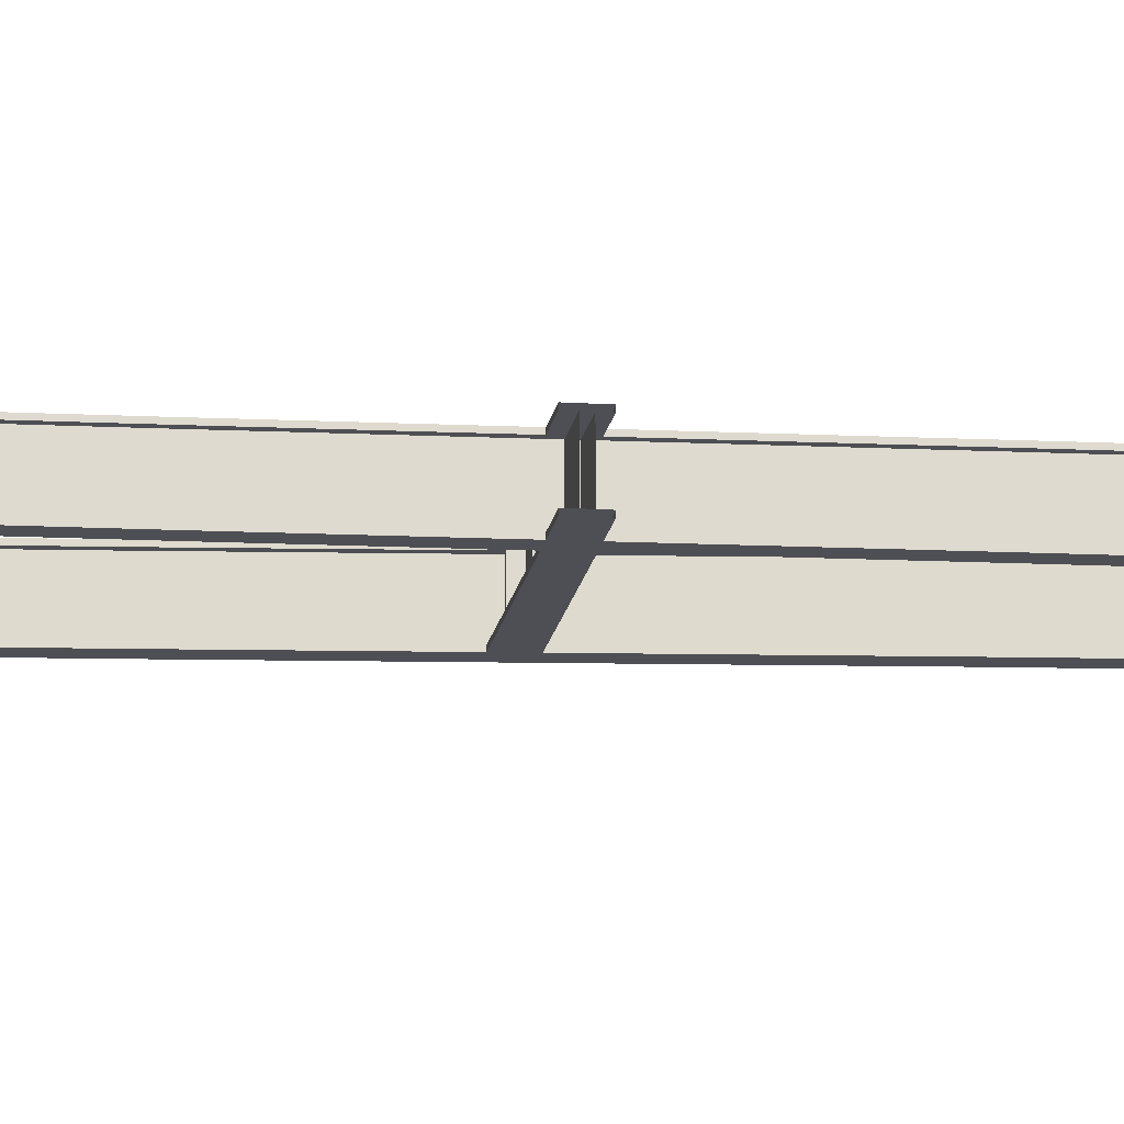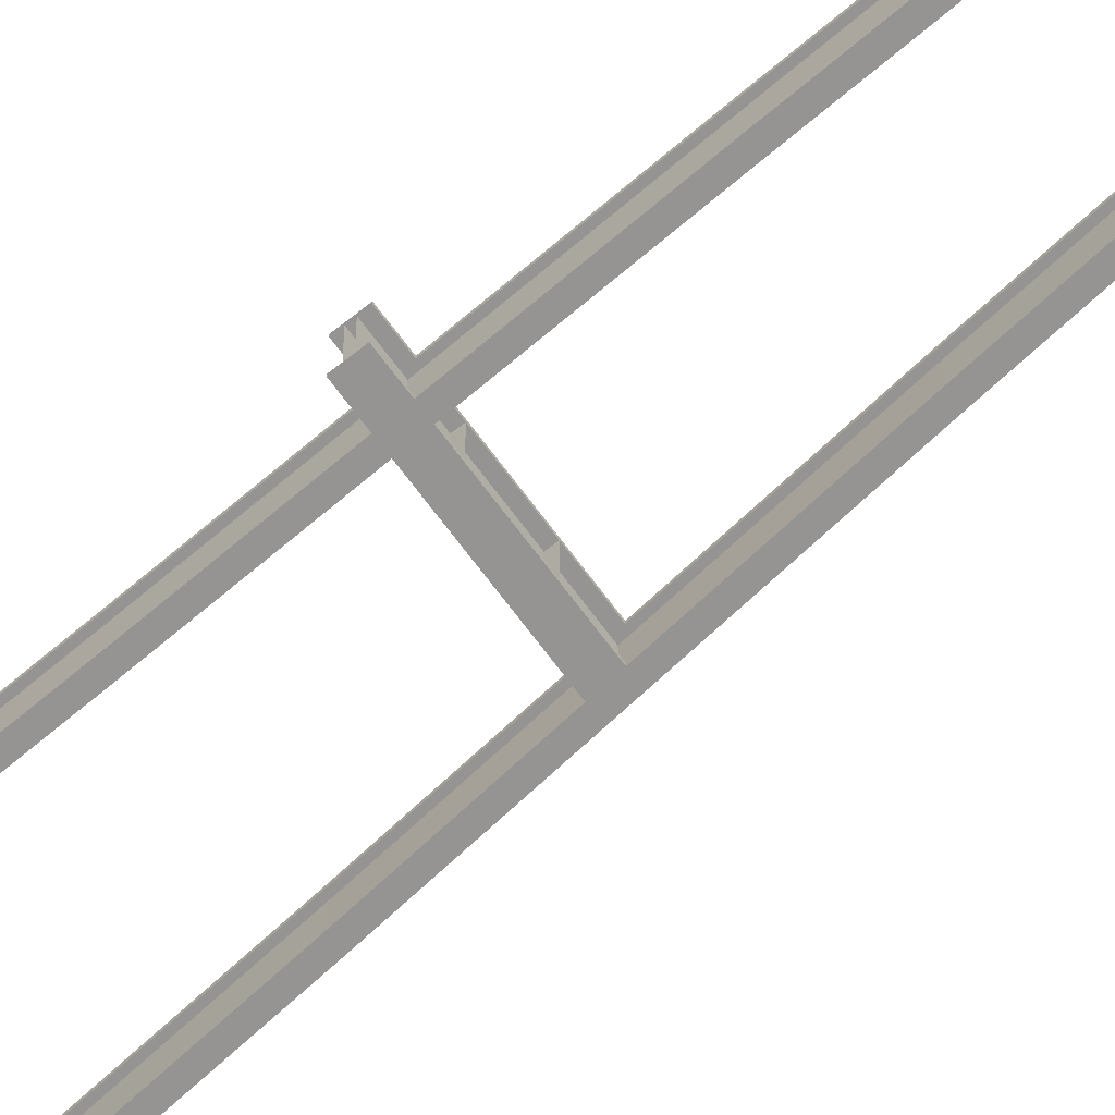
<metadata>
{"format":"obj","ext":"obj","renderer":"f3d","projection":"perspective","resolution":1024,"background":"white","views":[{"elev":-18.4,"azim":80.4,"up":"+Y"},{"elev":-67.2,"azim":126.1,"up":"+Y"}]}
</metadata>
<code>
v  -4.823 -0.3942 -0.0088
v  -4.402 -0.3942 -0.0088
v  -5.132 -0.3956 5.325
v  -5.553 -0.3956 5.325
v  -4.402 -0.2942 -0.0088
v  -4.823 -0.2942 -0.0088
v  -5.553 -0.2956 5.325
v  -5.132 -0.2956 5.325
v  -7.764 -0.4 31.99
v  -7.344 -0.4 31.99
v  -7.344 -0.3 31.99
v  -7.764 -0.3 31.99
v  -1.457 -0.3884 -32.01
v  -1.877 -0.3884 -32.01
v  -1.877 -0.2884 -32.01
v  -1.457 -0.2884 -32.01
v  -4.093 -0.2929 -5.343
v  -4.093 -0.3929 -5.343
v  -7.614 -1.65 31.99
v  -7.494 -1.65 31.99
v  -7.494 -0.4 31.99
v  -7.614 -0.4 31.99
v  -4.552 -1.644 -0.0088
v  -4.552 -0.3942 -0.0088
v  -5.282 -0.3956 5.325
v  -5.282 -1.646 5.325
v  -1.607 -1.638 -32.01
v  -1.727 -1.638 -32.01
v  -1.727 -0.3884 -32.01
v  -1.607 -0.3884 -32.01
v  -4.673 -1.644 -0.0088
v  -4.673 -0.3942 -0.0088
v  -3.943 -0.3929 -5.343
v  -3.943 -1.643 -5.343
v  -4.823 -1.744 -0.0088
v  -4.402 -1.744 -0.0088
v  -5.132 -1.746 5.325
v  -5.553 -1.746 5.325
v  -4.402 -1.644 -0.0088
v  -4.823 -1.644 -0.0088
v  -5.553 -1.646 5.325
v  -5.132 -1.646 5.325
v  -7.764 -1.75 31.99
v  -7.344 -1.75 31.99
v  -7.344 -1.65 31.99
v  -7.764 -1.65 31.99
v  -1.457 -1.738 -32.01
v  -1.877 -1.738 -32.01
v  -1.877 -1.638 -32.01
v  -1.457 -1.638 -32.01
v  -4.093 -1.643 -5.343
v  -4.093 -1.743 -5.343
v  -1.573 -0.3885 -26.68
v  -1.992 -0.3885 -26.68
v  -1.893 -0.3894 -21.35
v  -2.313 -0.3894 -21.35
v  -2.377 -0.3902 -16.01
v  -2.797 -0.3902 -16.01
v  -2.983 -0.3913 -10.68
v  -3.404 -0.3913 -10.68
v  -3.672 -0.3929 -5.343
v  -7.65 -0.3999 26.66
v  -7.229 -0.3999 26.66
v  -7.331 -0.3991 21.33
v  -6.91 -0.3991 21.33
v  -6.848 -0.3982 15.99
v  -6.427 -0.3982 15.99
v  -6.242 -0.3971 10.66
v  -5.821 -0.3971 10.66
v  -1.992 -0.2885 -26.68
v  -1.573 -0.2885 -26.68
v  -2.313 -0.2894 -21.35
v  -1.893 -0.2894 -21.35
v  -2.797 -0.2902 -16.01
v  -2.377 -0.2902 -16.01
v  -3.404 -0.2913 -10.68
v  -2.983 -0.2913 -10.68
v  -3.672 -0.2929 -5.343
v  -7.229 -0.2999 26.66
v  -7.65 -0.2999 26.66
v  -6.91 -0.2991 21.33
v  -7.331 -0.2991 21.33
v  -6.427 -0.2982 15.99
v  -6.848 -0.2982 15.99
v  -5.821 -0.2971 10.66
v  -6.242 -0.2971 10.66
v  -1.722 -0.3885 -26.68
v  -1.722 -1.639 -26.68
v  -2.043 -0.3894 -21.35
v  -2.043 -1.639 -21.35
v  -2.527 -0.3902 -16.01
v  -2.527 -1.64 -16.01
v  -3.134 -0.3913 -10.68
v  -3.134 -1.641 -10.68
v  -3.822 -0.3929 -5.343
v  -3.822 -1.643 -5.343
v  -7.38 -1.65 26.66
v  -7.38 -0.3999 26.66
v  -7.061 -1.649 21.33
v  -7.061 -0.3991 21.33
v  -6.577 -1.648 15.99
v  -6.577 -0.3982 15.99
v  -5.971 -1.647 10.66
v  -5.971 -0.3971 10.66
v  -7.5 -0.3999 26.66
v  -7.5 -1.65 26.66
v  -7.181 -0.3991 21.33
v  -7.181 -1.649 21.33
v  -6.698 -0.3982 15.99
v  -6.698 -1.648 15.99
v  -6.091 -0.3971 10.66
v  -6.091 -1.647 10.66
v  -5.403 -0.3956 5.325
v  -5.403 -1.646 5.325
v  -1.843 -1.639 -26.68
v  -1.843 -0.3885 -26.68
v  -2.163 -1.639 -21.35
v  -2.163 -0.3894 -21.35
v  -2.647 -1.64 -16.01
v  -2.647 -0.3902 -16.01
v  -3.254 -1.641 -10.68
v  -3.254 -0.3913 -10.68
v  -1.573 -1.738 -26.68
v  -1.992 -1.738 -26.68
v  -1.893 -1.739 -21.35
v  -2.313 -1.739 -21.35
v  -2.377 -1.74 -16.01
v  -2.797 -1.74 -16.01
v  -2.983 -1.741 -10.68
v  -3.404 -1.741 -10.68
v  -3.672 -1.743 -5.343
v  -7.65 -1.75 26.66
v  -7.229 -1.75 26.66
v  -7.331 -1.749 21.33
v  -6.91 -1.749 21.33
v  -6.848 -1.748 15.99
v  -6.427 -1.748 15.99
v  -6.242 -1.747 10.66
v  -5.821 -1.747 10.66
v  -1.992 -1.639 -26.68
v  -1.573 -1.639 -26.68
v  -2.313 -1.639 -21.35
v  -1.893 -1.639 -21.35
v  -2.797 -1.64 -16.01
v  -2.377 -1.64 -16.01
v  -3.404 -1.641 -10.68
v  -2.983 -1.641 -10.68
v  -3.672 -1.643 -5.343
v  -7.229 -1.65 26.66
v  -7.65 -1.65 26.66
v  -6.91 -1.649 21.33
v  -7.331 -1.649 21.33
v  -6.427 -1.648 15.99
v  -6.848 -1.648 15.99
v  -5.821 -1.647 10.66
v  -6.242 -1.647 10.66
v  -1.457 -1.738 -32.01
v  -1.457 -0.2885 -32.01
v  -2.983 -1.741 -10.68
v  -2.983 -0.2914 -10.68
v  -5.821 -1.747 10.66
v  -5.821 -0.2972 10.66
v  -7.344 -0.3001 32
v  -7.344 -1.75 32
v  1.874 -1.739 -32.01
v  1.874 -0.289 -32.01
v  1.454 -0.2889 -32.01
v  1.454 -1.739 -32.01
v  -2.98 -0.3948 -0.0112
v  -3.012 -0.395 0.689
v  -4.749 -0.3944 0.6913
v  -4.653 -0.3942 -0.0088
v  -3.012 -0.2951 0.689
v  -2.98 -0.2948 -0.0112
v  -4.653 -0.2942 -0.0088
v  -4.749 -0.2944 0.6913
v  -3 -1.645 0.4389
v  -3 -0.3948 0.4389
v  -4.715 -0.3942 0.4412
v  -4.715 -1.644 0.4412
v  -2.991 -0.3949 0.2389
v  -2.991 -1.645 0.2389
v  -4.687 -1.644 0.2412
v  -4.687 -0.3943 0.2412
v  -2.98 -1.745 -0.0112
v  -3.012 -1.745 0.689
v  -4.749 -1.744 0.6913
v  -4.653 -1.744 -0.0088
v  -3.012 -1.645 0.689
v  -2.98 -1.645 -0.0112
v  -4.653 -1.644 -0.0088
v  -4.749 -1.644 0.6913
v  -1.998 -1.651 32
v  -1.878 -1.651 32
v  -1.878 -0.4006 32
v  -1.998 -0.4006 32
v  -0.0772 -1.645 -0.0071
v  -0.0773 -0.3948 -0.0071
v  -0.5234 -0.3961 5.327
v  -0.5235 -1.646 5.327
v  1.724 -1.639 -32.01
v  1.604 -1.639 -32.01
v  1.604 -0.389 -32.01
v  1.724 -0.389 -32.01
v  -0.1974 -1.645 -0.0071
v  -0.1974 -0.3948 -0.0071
v  0.2489 -0.3935 -5.341
v  0.2489 -1.643 -5.341
v  -0.3475 -0.3948 -0.0071
v  0.0728 -0.3948 -0.0071
v  -0.3732 -0.3961 5.327
v  -0.7936 -0.3961 5.327
v  0.0728 -0.2948 -0.0071
v  -0.3475 -0.2948 -0.0071
v  -0.7937 -0.2961 5.327
v  -0.3733 -0.2961 5.327
v  -2.148 -0.4006 32
v  -1.728 -0.4006 32
v  -1.728 -0.3006 32
v  -2.148 -0.3006 32
v  1.874 -0.389 -32.01
v  1.454 -0.389 -32.01
v  1.454 -0.289 -32.01
v  0.0988 -0.2935 -5.341
v  0.0988 -0.3935 -5.341
v  -0.3476 -1.745 -0.0071
v  0.0728 -1.745 -0.0071
v  -0.3732 -1.746 5.327
v  -0.7936 -1.746 5.327
v  0.0729 -1.645 -0.0071
v  -0.3476 -1.645 -0.0071
v  -0.7936 -1.646 5.327
v  -0.3732 -1.646 5.327
v  -2.148 -1.751 32
v  -1.728 -1.751 32
v  -1.728 -1.651 32
v  -2.148 -1.651 32
v  1.454 -1.739 -32.01
v  1.454 -1.639 -32.01
v  1.874 -1.639 -32.01
v  0.0987 -1.643 -5.341
v  0.0988 -1.744 -5.341
v  1.653 -0.3891 -26.68
v  1.653 -1.639 -26.68
v  1.457 -0.39 -21.34
v  1.457 -1.64 -21.34
v  1.161 -0.3908 -16.01
v  1.161 -1.641 -16.01
v  0.7902 -0.3919 -10.68
v  0.7901 -1.642 -10.68
v  0.369 -0.3935 -5.341
v  0.369 -1.643 -5.341
v  -1.807 -1.651 26.66
v  -1.807 -0.4005 26.66
v  -1.612 -1.65 21.33
v  -1.612 -0.3996 21.33
v  -1.316 -1.649 16
v  -1.316 -0.3988 16
v  -0.9445 -1.648 10.66
v  -0.9445 -0.3977 10.66
v  -1.927 -0.4005 26.66
v  -1.927 -1.651 26.66
v  -1.732 -0.3996 21.33
v  -1.732 -1.65 21.33
v  -1.436 -0.3988 16
v  -1.436 -1.649 16
v  -1.065 -0.3977 10.66
v  -1.065 -1.648 10.66
v  -0.6435 -0.3961 5.327
v  -0.6435 -1.646 5.327
v  1.533 -1.639 -26.68
v  1.533 -0.3891 -26.68
v  1.337 -1.64 -21.34
v  1.337 -0.39 -21.34
v  1.041 -1.641 -16.01
v  1.041 -0.3908 -16.01
v  0.6701 -1.642 -10.68
v  0.6701 -0.3919 -10.68
v  1.803 -0.3891 -26.68
v  1.383 -0.3891 -26.68
v  1.607 -0.39 -21.34
v  1.187 -0.39 -21.34
v  1.311 -0.3908 -16.01
v  0.8912 -0.3908 -16.01
v  0.9402 -0.3919 -10.68
v  0.52 -0.3919 -10.68
v  0.519 -0.3935 -5.341
v  -2.077 -0.4005 26.66
v  -1.657 -0.4005 26.66
v  -1.882 -0.3996 21.33
v  -1.462 -0.3996 21.33
v  -1.586 -0.3988 16
v  -1.165 -0.3988 16
v  -1.215 -0.3977 10.66
v  -0.7944 -0.3977 10.66
v  1.383 -0.2891 -26.68
v  1.803 -0.2891 -26.68
v  1.187 -0.29 -21.34
v  1.607 -0.29 -21.34
v  0.8912 -0.2908 -16.01
v  1.311 -0.2908 -16.01
v  0.52 -0.2919 -10.68
v  0.9402 -0.2919 -10.68
v  0.519 -0.2935 -5.341
v  -1.657 -0.3005 26.66
v  -2.077 -0.3005 26.66
v  -1.462 -0.2996 21.33
v  -1.882 -0.2996 21.33
v  -1.165 -0.2988 16
v  -1.586 -0.2988 16
v  -0.7945 -0.2977 10.66
v  -1.215 -0.2977 10.66
v  1.803 -1.739 -26.68
v  1.383 -1.739 -26.68
v  1.607 -1.74 -21.34
v  1.187 -1.74 -21.34
v  1.311 -1.741 -16.01
v  0.8912 -1.741 -16.01
v  0.9402 -1.742 -10.68
v  0.52 -1.742 -10.68
v  0.519 -1.744 -5.341
v  -2.077 -1.75 26.66
v  -1.657 -1.75 26.66
v  -1.882 -1.75 21.33
v  -1.462 -1.75 21.33
v  -1.586 -1.749 16
v  -1.165 -1.749 16
v  -1.215 -1.748 10.66
v  -0.7944 -1.748 10.66
v  1.383 -1.639 -26.68
v  1.803 -1.639 -26.68
v  1.187 -1.64 -21.34
v  1.607 -1.64 -21.34
v  0.8912 -1.641 -16.01
v  1.311 -1.641 -16.01
v  0.52 -1.642 -10.68
v  0.9402 -1.642 -10.68
v  0.5191 -1.643 -5.341
v  -1.657 -1.651 26.66
v  -2.077 -1.651 26.66
v  -1.462 -1.65 21.33
v  -1.882 -1.65 21.33
v  -1.165 -1.649 16
v  -1.586 -1.649 16
v  -0.7944 -1.648 10.66
v  -1.215 -1.648 10.66
v  0.5343 -0.2918 -10.68
v  0.5343 -1.742 -10.68
v  -1.2 -0.2976 10.66
v  -1.2 -1.748 10.66
v  -2.148 -1.75 32
v  -2.148 -0.3005 32
v  0.9818 -0.3948 -0.0071
v  0.9495 -0.3949 0.6931
v  -1.018 -0.395 0.689
v  -0.9862 -0.3948 -0.0111
v  0.9495 -0.295 0.6931
v  0.9818 -0.2948 -0.0071
v  -0.9862 -0.2948 -0.0111
v  -1.018 -0.2951 0.689
v  0.961 -1.645 0.443
v  0.961 -0.3948 0.443
v  -1.007 -0.3948 0.4389
v  -1.007 -1.645 0.4389
v  0.9703 -0.3949 0.2429
v  0.9703 -1.645 0.2429
v  -0.9978 -1.645 0.2389
v  -0.9978 -0.3949 0.2389
v  0.9818 -1.745 -0.0071
v  0.9495 -1.745 0.6931
v  -1.018 -1.745 0.689
v  -0.9862 -1.745 -0.0111
v  0.9495 -1.645 0.6931
v  0.9818 -1.645 -0.0071
v  -0.9862 -1.645 -0.0111
v  -1.018 -1.645 0.689
g Elevated_Node_Pavement_Steel_Insert_Single_Start
f 1 2 3
f 3 4 1
f 5 6 7
f 7 8 5
f 9 10 11
f 11 12 9
f 2 5 8
f 8 3 2
f 13 14 15
f 15 16 13
f 1 6 17
f 17 18 1
f 19 20 21
f 21 22 19
f 23 24 25
f 25 26 23
f 27 28 29
f 29 30 27
f 31 32 33
f 33 34 31
f 35 36 37
f 37 38 35
f 39 40 41
f 41 42 39
f 43 44 45
f 45 46 43
f 36 39 42
f 42 37 36
f 47 48 49
f 49 50 47
f 35 40 51
f 51 52 35
f 14 13 53
f 53 54 14
f 54 53 55
f 55 56 54
f 56 55 57
f 57 58 56
f 58 57 59
f 59 60 58
f 60 59 61
f 61 18 60
f 18 61 2
f 2 1 18
f 10 9 62
f 62 63 10
f 63 62 64
f 64 65 63
f 65 64 66
f 66 67 65
f 67 66 68
f 68 69 67
f 69 68 4
f 4 3 69
f 16 15 70
f 70 71 16
f 71 70 72
f 72 73 71
f 73 72 74
f 74 75 73
f 75 74 76
f 76 77 75
f 77 76 17
f 17 78 77
f 78 17 6
f 6 5 78
f 12 11 79
f 79 80 12
f 80 79 81
f 81 82 80
f 82 81 83
f 83 84 82
f 84 83 85
f 85 86 84
f 86 85 8
f 8 7 86
f 13 16 71
f 71 53 13
f 53 71 73
f 73 55 53
f 55 73 75
f 75 57 55
f 57 75 77
f 77 59 57
f 59 77 78
f 78 61 59
f 61 78 5
f 5 2 61
f 11 10 63
f 63 79 11
f 79 63 65
f 65 81 79
f 81 65 67
f 67 83 81
f 83 67 69
f 69 85 83
f 85 69 3
f 3 8 85
f 9 12 80
f 80 62 9
f 62 80 82
f 82 64 62
f 64 82 84
f 84 66 64
f 66 84 86
f 86 68 66
f 68 86 7
f 7 4 68
f 4 7 6
f 6 1 4
f 15 14 54
f 54 70 15
f 70 54 56
f 56 72 70
f 72 56 58
f 58 74 72
f 74 58 60
f 60 76 74
f 76 60 18
f 18 17 76
f 27 30 87
f 87 88 27
f 88 87 89
f 89 90 88
f 90 89 91
f 91 92 90
f 92 91 93
f 93 94 92
f 94 93 95
f 95 96 94
f 96 95 24
f 24 23 96
f 21 20 97
f 97 98 21
f 98 97 99
f 99 100 98
f 100 99 101
f 101 102 100
f 102 101 103
f 103 104 102
f 104 103 26
f 26 25 104
f 19 22 105
f 105 106 19
f 106 105 107
f 107 108 106
f 108 107 109
f 109 110 108
f 110 109 111
f 111 112 110
f 112 111 113
f 113 114 112
f 114 113 32
f 32 31 114
f 29 28 115
f 115 116 29
f 116 115 117
f 117 118 116
f 118 117 119
f 119 120 118
f 120 119 121
f 121 122 120
f 122 121 34
f 34 33 122
f 48 47 123
f 123 124 48
f 124 123 125
f 125 126 124
f 126 125 127
f 127 128 126
f 128 127 129
f 129 130 128
f 130 129 131
f 131 52 130
f 52 131 36
f 36 35 52
f 44 43 132
f 132 133 44
f 133 132 134
f 134 135 133
f 135 134 136
f 136 137 135
f 137 136 138
f 138 139 137
f 139 138 38
f 38 37 139
f 50 49 140
f 140 141 50
f 141 140 142
f 142 143 141
f 143 142 144
f 144 145 143
f 145 144 146
f 146 147 145
f 147 146 51
f 51 148 147
f 148 51 40
f 40 39 148
f 46 45 149
f 149 150 46
f 150 149 151
f 151 152 150
f 152 151 153
f 153 154 152
f 154 153 155
f 155 156 154
f 156 155 42
f 42 41 156
f 47 50 141
f 141 123 47
f 123 141 143
f 143 125 123
f 125 143 145
f 145 127 125
f 127 145 147
f 147 129 127
f 129 147 148
f 148 131 129
f 131 148 39
f 39 36 131
f 45 44 133
f 133 149 45
f 149 133 135
f 135 151 149
f 151 135 137
f 137 153 151
f 153 137 139
f 139 155 153
f 155 139 37
f 37 42 155
f 43 46 150
f 150 132 43
f 132 150 152
f 152 134 132
f 134 152 154
f 154 136 134
f 136 154 156
f 156 138 136
f 138 156 41
f 41 38 138
f 38 41 40
f 40 35 38
f 49 48 124
f 124 140 49
f 140 124 126
f 126 142 140
f 142 126 128
f 128 144 142
f 144 128 130
f 130 146 144
f 146 130 52
f 52 51 146
f 157 158 15
f 15 48 157
f 159 160 76
f 76 130 159
f 161 162 86
f 86 138 161
f 12 163 164
f 164 43 12
f 76 160 159
f 159 130 76
f 86 162 161
f 161 138 86
f 165 166 167
f 167 168 165
f 169 170 171
f 171 172 169
f 173 174 175
f 175 176 173
f 170 173 176
f 176 171 170
f 174 169 172
f 172 175 174
f 177 178 179
f 179 180 177
f 181 182 183
f 183 184 181
f 185 186 187
f 187 188 185
f 189 190 191
f 191 192 189
f 186 189 192
f 192 187 186
f 190 185 188
f 188 191 190
f 186 173 174
f 174 185 186
f 174 173 186
f 186 185 174
f 193 194 195
f 195 196 193
f 197 198 199
f 199 200 197
f 201 202 203
f 203 204 201
f 205 206 207
f 207 208 205
f 209 210 211
f 211 212 209
f 213 214 215
f 215 216 213
f 217 218 219
f 219 220 217
f 210 213 216
f 216 211 210
f 221 222 223
f 223 166 221
f 209 214 224
f 224 225 209
f 226 227 228
f 228 229 226
f 230 231 232
f 232 233 230
f 234 235 236
f 236 237 234
f 227 230 233
f 233 228 227
f 165 238 239
f 239 240 165
f 226 231 241
f 241 242 226
f 201 204 243
f 243 244 201
f 244 243 245
f 245 246 244
f 246 245 247
f 247 248 246
f 248 247 249
f 249 250 248
f 250 249 251
f 251 252 250
f 252 251 198
f 198 197 252
f 195 194 253
f 253 254 195
f 254 253 255
f 255 256 254
f 256 255 257
f 257 258 256
f 258 257 259
f 259 260 258
f 260 259 200
f 200 199 260
f 193 196 261
f 261 262 193
f 262 261 263
f 263 264 262
f 264 263 265
f 265 266 264
f 266 265 267
f 267 268 266
f 268 267 269
f 269 270 268
f 270 269 206
f 206 205 270
f 203 202 271
f 271 272 203
f 272 271 273
f 273 274 272
f 274 273 275
f 275 276 274
f 276 275 277
f 277 278 276
f 278 277 208
f 208 207 278
f 222 221 279
f 279 280 222
f 280 279 281
f 281 282 280
f 282 281 283
f 283 284 282
f 284 283 285
f 285 286 284
f 286 285 287
f 287 225 286
f 225 287 210
f 210 209 225
f 218 217 288
f 288 289 218
f 289 288 290
f 290 291 289
f 291 290 292
f 292 293 291
f 293 292 294
f 294 295 293
f 295 294 212
f 212 211 295
f 166 223 296
f 296 297 166
f 297 296 298
f 298 299 297
f 299 298 300
f 300 301 299
f 301 300 302
f 302 303 301
f 303 302 224
f 224 304 303
f 304 224 214
f 214 213 304
f 220 219 305
f 305 306 220
f 306 305 307
f 307 308 306
f 308 307 309
f 309 310 308
f 310 309 311
f 311 312 310
f 312 311 216
f 216 215 312
f 221 166 297
f 297 279 221
f 279 297 299
f 299 281 279
f 281 299 301
f 301 283 281
f 283 301 303
f 303 285 283
f 285 303 304
f 304 287 285
f 287 304 213
f 213 210 287
f 219 218 289
f 289 305 219
f 305 289 291
f 291 307 305
f 307 291 293
f 293 309 307
f 309 293 295
f 295 311 309
f 311 295 211
f 211 216 311
f 217 220 306
f 306 288 217
f 288 306 308
f 308 290 288
f 290 308 310
f 310 292 290
f 292 310 312
f 312 294 292
f 294 312 215
f 215 212 294
f 212 215 214
f 214 209 212
f 223 222 280
f 280 296 223
f 296 280 282
f 282 298 296
f 298 282 284
f 284 300 298
f 300 284 286
f 286 302 300
f 302 286 225
f 225 224 302
f 238 165 313
f 313 314 238
f 314 313 315
f 315 316 314
f 316 315 317
f 317 318 316
f 318 317 319
f 319 320 318
f 320 319 321
f 321 242 320
f 242 321 227
f 227 226 242
f 235 234 322
f 322 323 235
f 323 322 324
f 324 325 323
f 325 324 326
f 326 327 325
f 327 326 328
f 328 329 327
f 329 328 229
f 229 228 329
f 240 239 330
f 330 331 240
f 331 330 332
f 332 333 331
f 333 332 334
f 334 335 333
f 335 334 336
f 336 337 335
f 337 336 241
f 241 338 337
f 338 241 231
f 231 230 338
f 237 236 339
f 339 340 237
f 340 339 341
f 341 342 340
f 342 341 343
f 343 344 342
f 344 343 345
f 345 346 344
f 346 345 233
f 233 232 346
f 165 240 331
f 331 313 165
f 313 331 333
f 333 315 313
f 315 333 335
f 335 317 315
f 317 335 337
f 337 319 317
f 319 337 338
f 338 321 319
f 321 338 230
f 230 227 321
f 236 235 323
f 323 339 236
f 339 323 325
f 325 341 339
f 341 325 327
f 327 343 341
f 343 327 329
f 329 345 343
f 345 329 228
f 228 233 345
f 234 237 340
f 340 322 234
f 322 340 342
f 342 324 322
f 324 342 344
f 344 326 324
f 326 344 346
f 346 328 326
f 328 346 232
f 232 229 328
f 229 232 231
f 231 226 229
f 239 238 314
f 314 330 239
f 330 314 316
f 316 332 330
f 332 316 318
f 318 334 332
f 334 318 320
f 320 336 334
f 336 320 242
f 242 241 336
f 157 158 15
f 15 48 157
f 165 166 167
f 167 168 165
f 319 303 347
f 347 348 319
f 329 311 349
f 349 350 329
f 219 235 351
f 351 352 219
f 303 319 348
f 348 347 303
f 311 329 350
f 350 349 311
f 353 354 355
f 355 356 353
f 357 358 359
f 359 360 357
f 354 357 360
f 360 355 354
f 358 353 356
f 356 359 358
f 361 362 363
f 363 364 361
f 365 366 367
f 367 368 365
f 369 370 371
f 371 372 369
f 373 374 375
f 375 376 373
f 370 373 376
f 376 371 370
f 374 369 372
f 372 375 374
f 371 360 359
f 359 372 371
f 359 360 371
f 371 372 359
f 356 355 170
f 170 169 356
f 360 359 174
f 174 173 360
f 355 360 173
f 173 170 355
f 359 356 169
f 169 174 359
f 364 363 178
f 178 177 364
f 368 367 182
f 182 181 368
f 372 371 186
f 186 185 372
f 376 375 190
f 190 189 376
f 371 376 189
f 189 186 371
f 375 372 185
f 185 190 375

</code>
